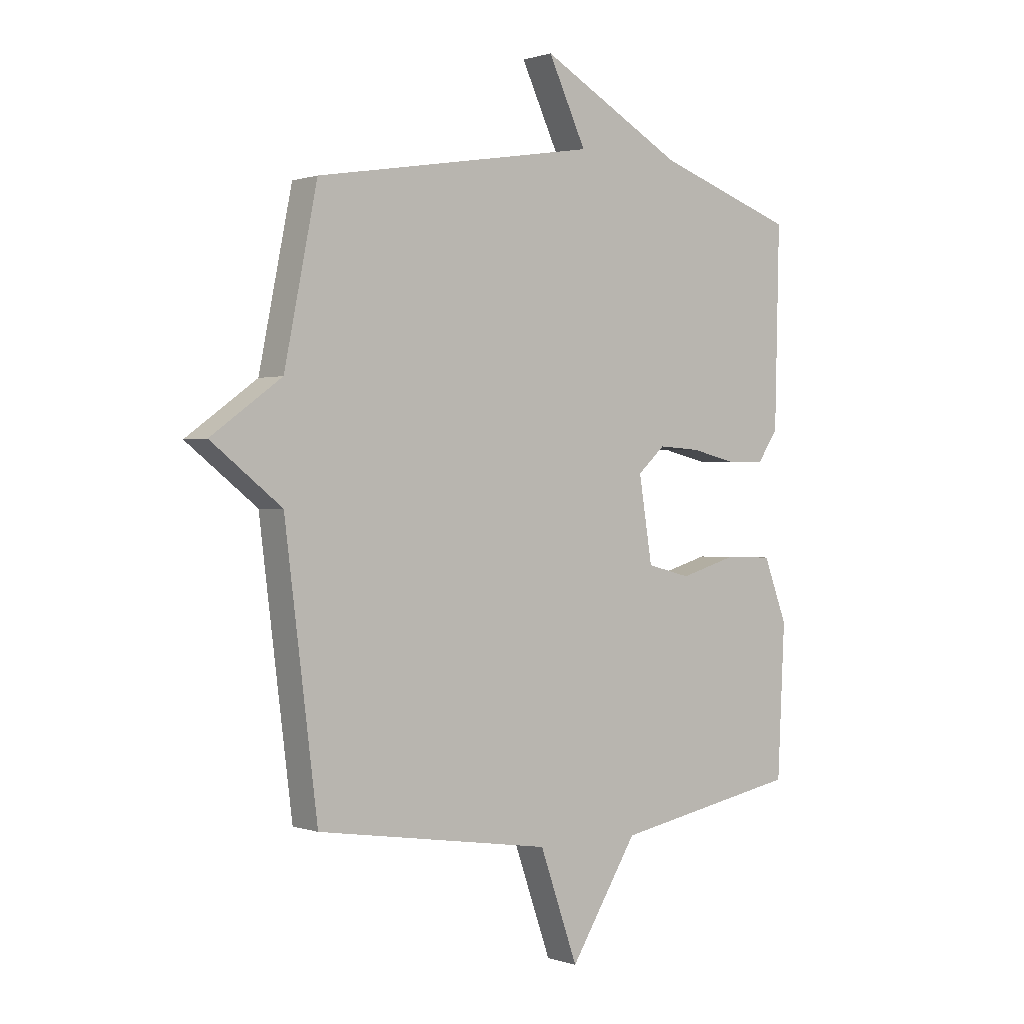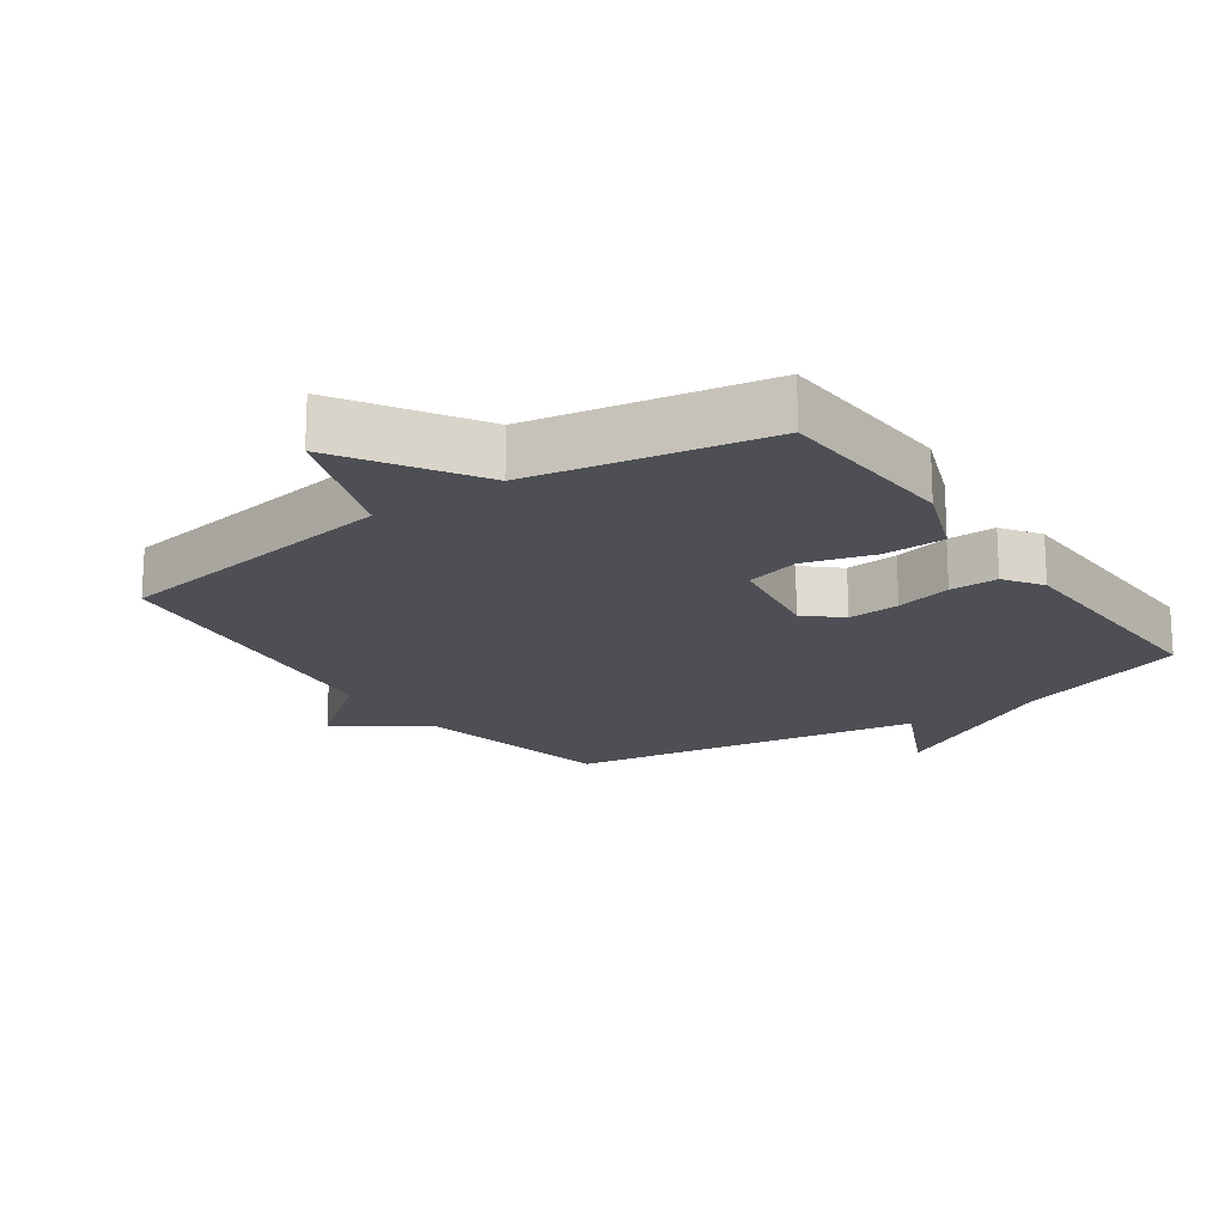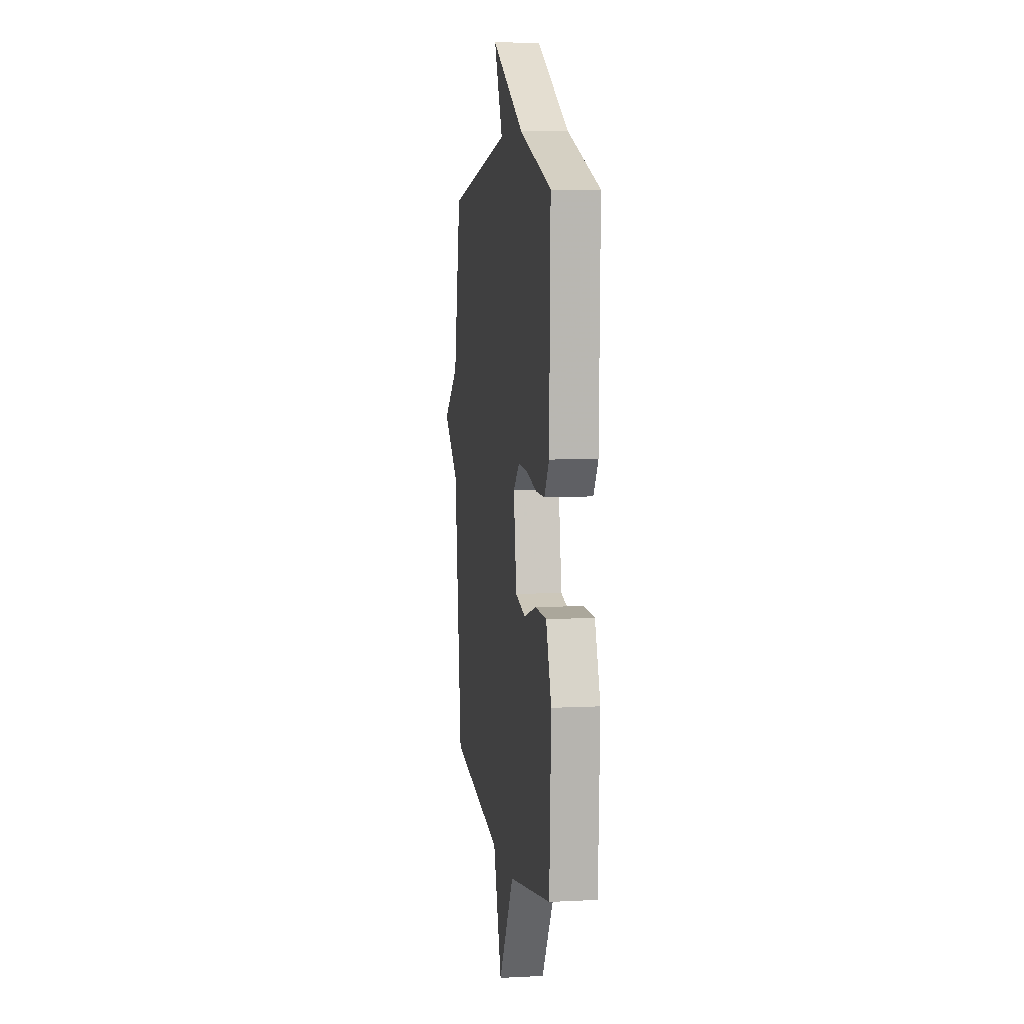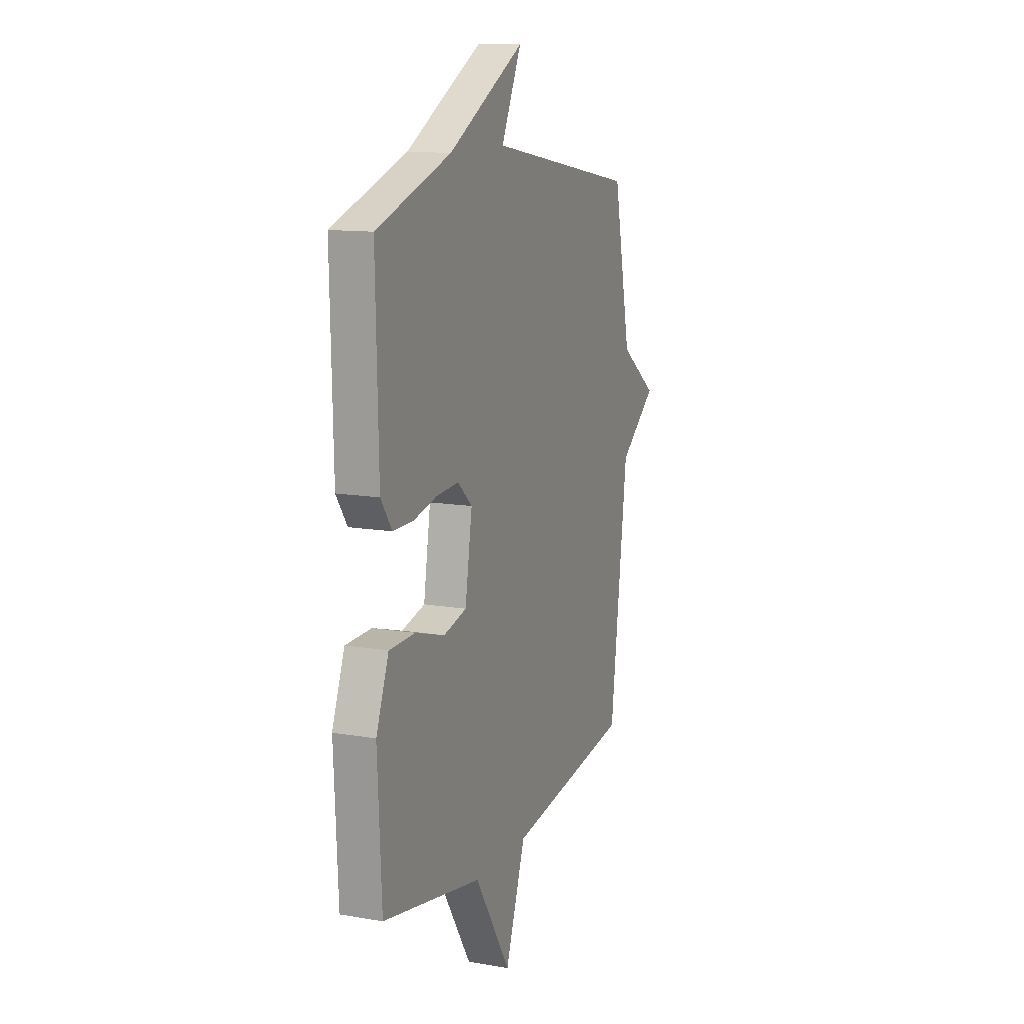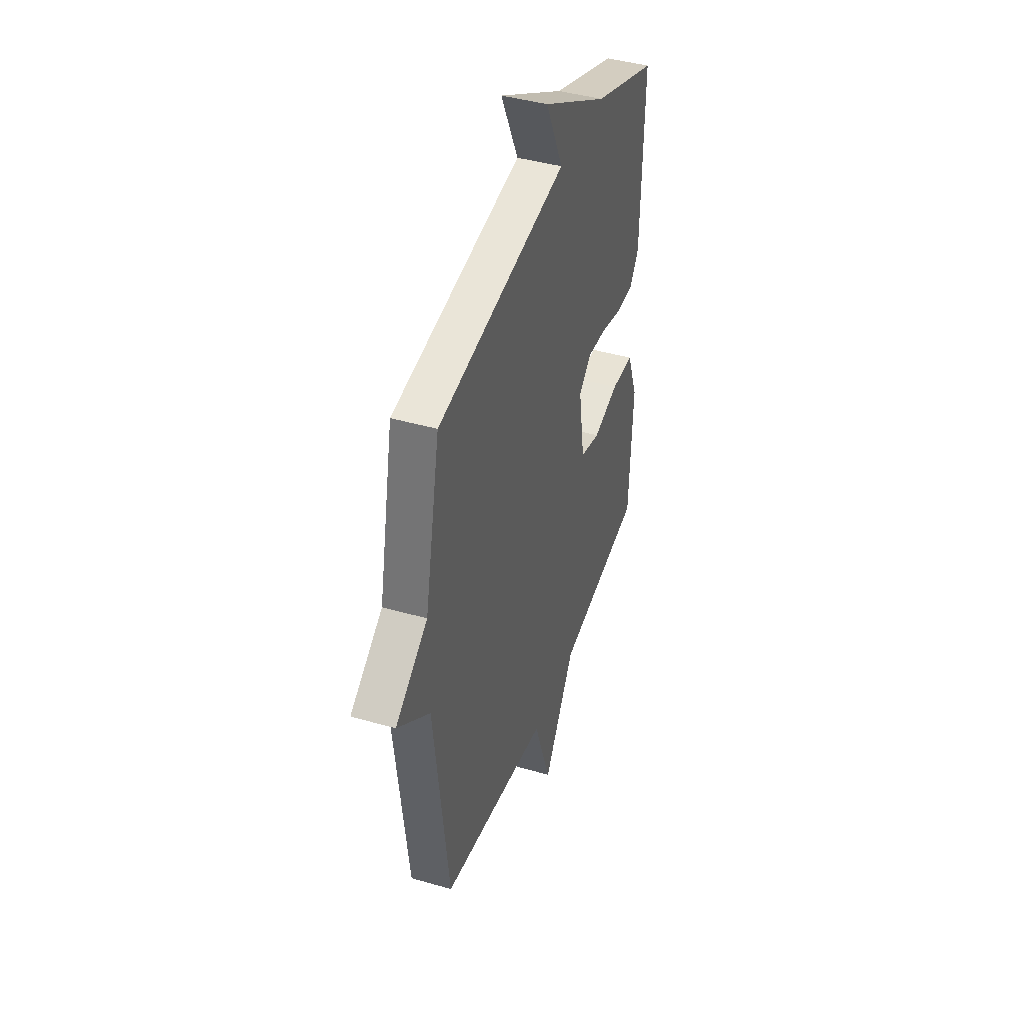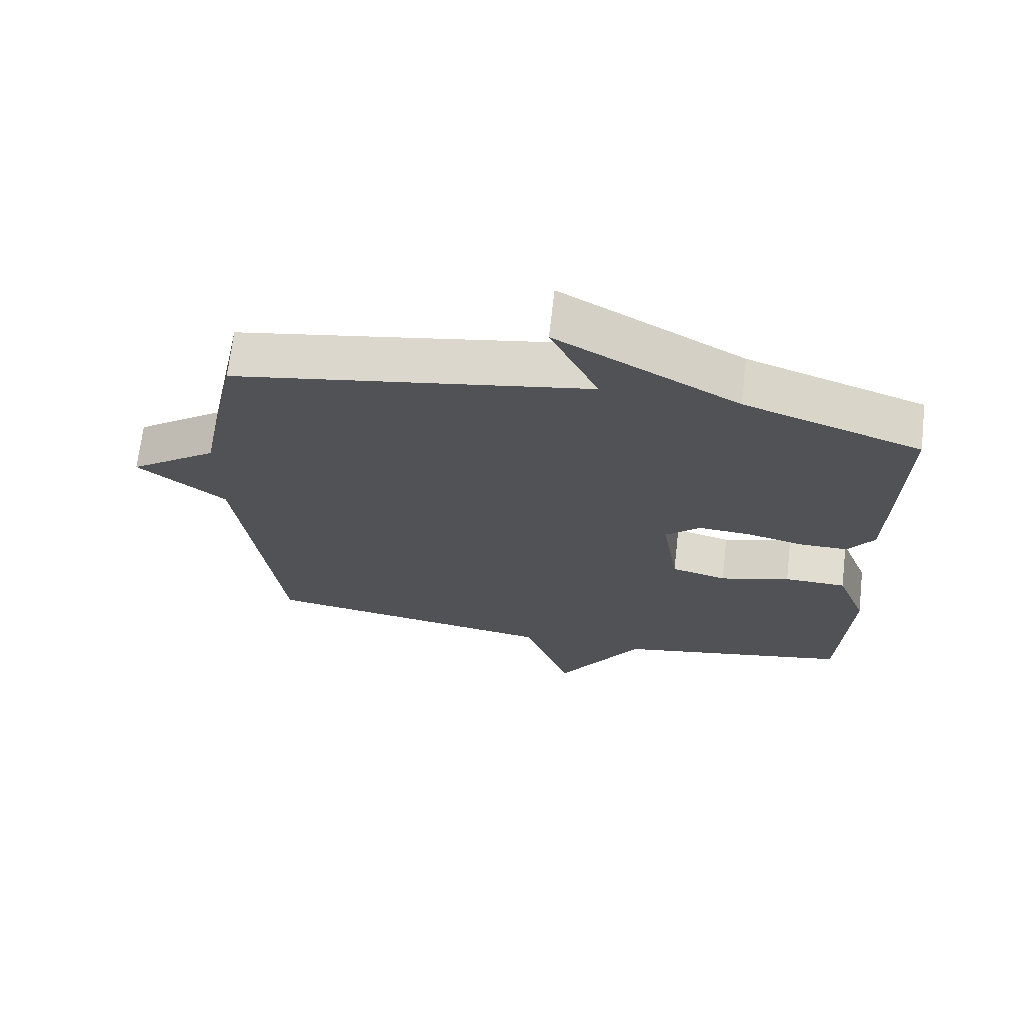
<metadata>
{"format":"obj","ext":"obj","renderer":"f3d","projection":"perspective","resolution":1024,"background":"white","views":[{"elev":0.5,"azim":140.9,"up":"+Z"},{"elev":-18.4,"azim":-145.0,"up":"+Y"},{"elev":6.9,"azim":-98.5,"up":"+Z"},{"elev":12.5,"azim":-68.1,"up":"+Z"},{"elev":42.2,"azim":109.2,"up":"+Z"},{"elev":69.0,"azim":-173.4,"up":"+Z"}]}
</metadata>
<code>
v -0.5 0.07 0.5
v -0.235 0.07 0.591
v 0.037 0.07 0.742
v -0.035 0.07 0.591
v 0.5 0.07 0.5
v 0.562 0.07 0.193
v 0.695 0.07 0.097
v 0.562 0.07 -0.007
v 0.5 0.07 -0.5
v 0.055 0.07 -0.567
v -0.017 0.07 -0.771
v -0.145 0.07 -0.567
v -0.5 0.07 -0.5
v -0.514 0.07 -0.217
v -0.469 0.07 -0.099
v -0.376 0.07 -0.097
v -0.271 0.07 -0.128
v -0.188 0.07 -0.107
v -0.163 0.07 0.05
v -0.215 0.07 0.097
v -0.294 0.07 0.092
v -0.379 0.07 0.072
v -0.452 0.07 0.072
v -0.491 0.07 0.129
v -0.5 0 0.5
v -0.235 0 0.591
v 0.037 0 0.742
v -0.035 0 0.591
v 0.5 0 0.5
v 0.562 0 0.193
v 0.695 0 0.097
v 0.562 0 -0.007
v 0.5 0 -0.5
v 0.055 0 -0.567
v -0.017 0 -0.771
v -0.145 0 -0.567
v -0.5 0 -0.5
v -0.514 0 -0.217
v -0.469 0 -0.099
v -0.376 0 -0.097
v -0.271 0 -0.128
v -0.188 0 -0.107
v -0.163 0 0.05
v -0.215 0 0.097
v -0.294 0 0.092
v -0.379 0 0.072
v -0.452 0 0.072
v -0.491 0 0.129
f 24 1 2
f 23 24 2
f 22 23 2
f 21 22 2
f 20 21 2
f 19 20 2
f 15 16 17
f 14 15 17
f 13 14 17
f 12 13 17
f 12 17 18
f 11 12 18
f 10 11 18
f 10 18 19
f 9 10 19
f 8 9 19
f 8 19 2
f 7 8 2
f 6 7 2
f 2 3 4
f 2 4 5 6
f 26 25 48
f 26 48 47
f 26 47 46
f 26 46 45
f 26 45 44
f 26 44 43
f 41 40 39
f 41 39 38
f 41 38 37
f 41 37 36
f 42 41 36
f 42 36 35
f 42 35 34
f 43 42 34
f 43 34 33
f 43 33 32
f 26 43 32
f 26 32 31
f 26 31 30
f 28 27 26
f 30 29 28 26
f 1 25 26 2
f 2 26 27 3
f 3 27 28 4
f 4 28 29 5
f 5 29 30 6
f 6 30 31 7
f 7 31 32 8
f 8 32 33 9
f 9 33 34 10
f 10 34 35 11
f 11 35 36 12
f 12 36 37 13
f 13 37 38 14
f 14 38 39 15
f 15 39 40 16
f 16 40 41 17
f 17 41 42 18
f 18 42 43 19
f 19 43 44 20
f 20 44 45 21
f 21 45 46 22
f 22 46 47 23
f 23 47 48 24
f 24 48 25 1

</code>
